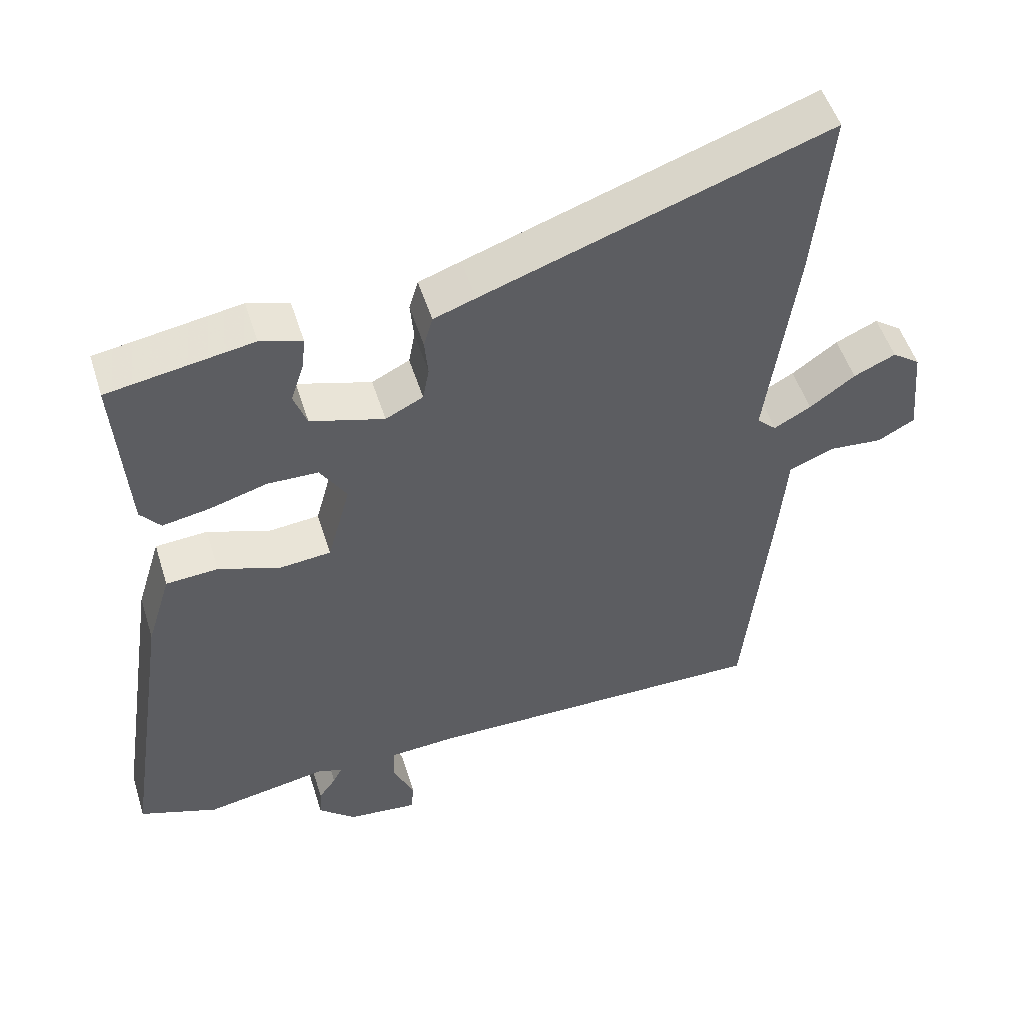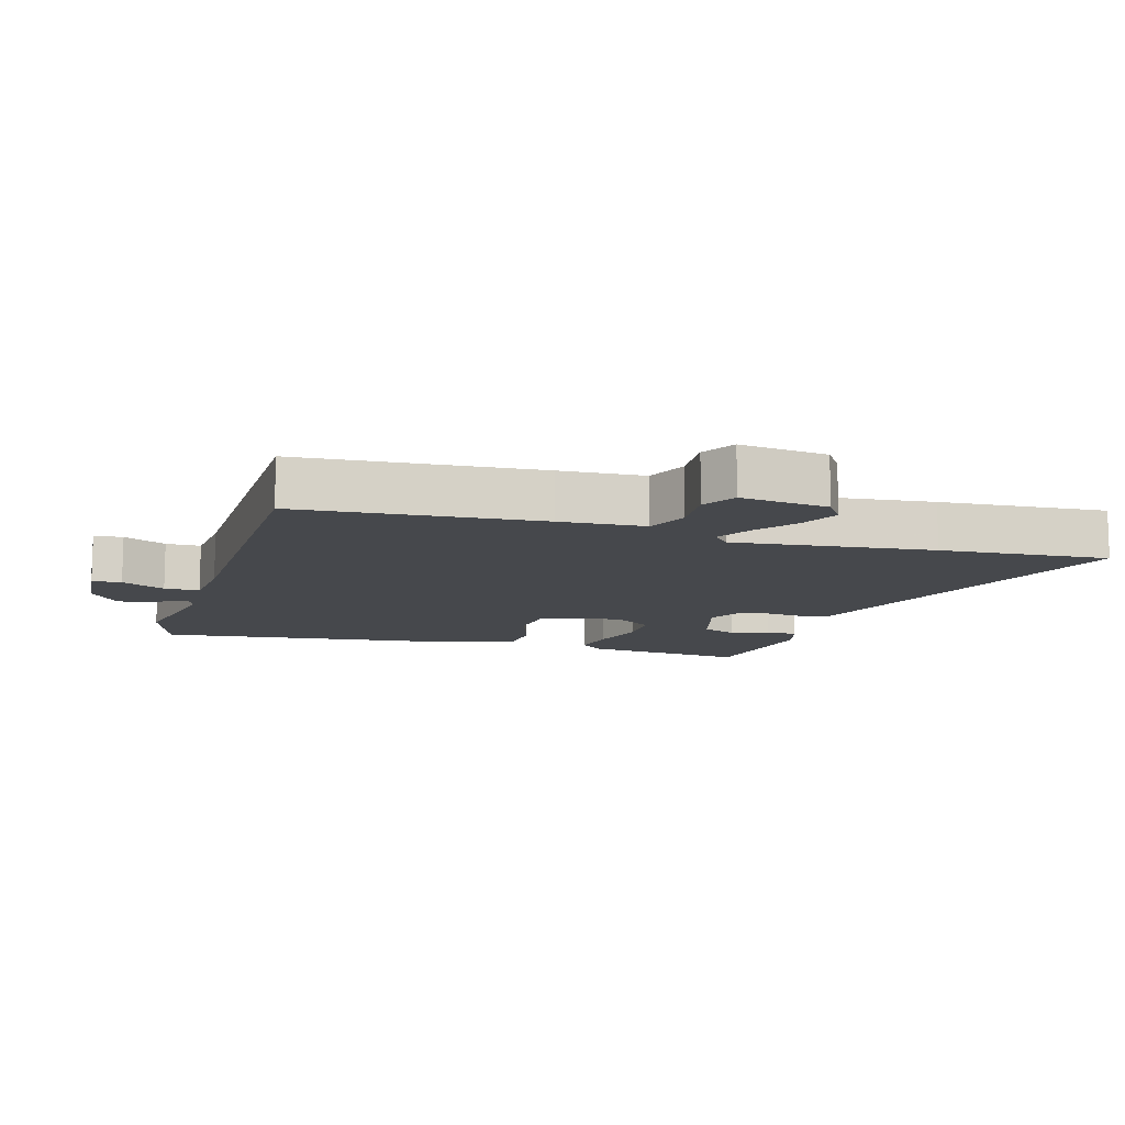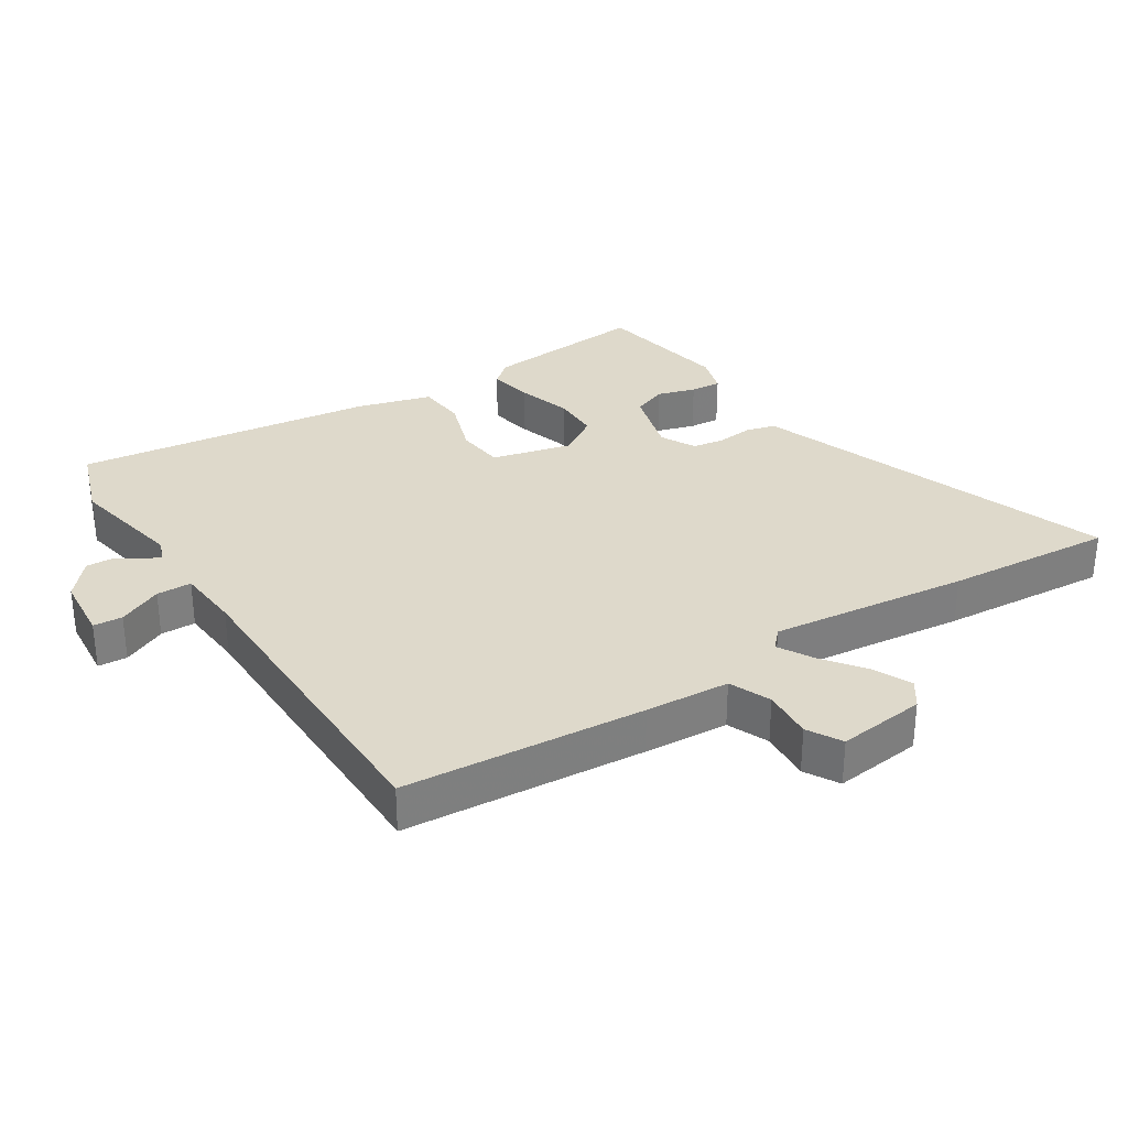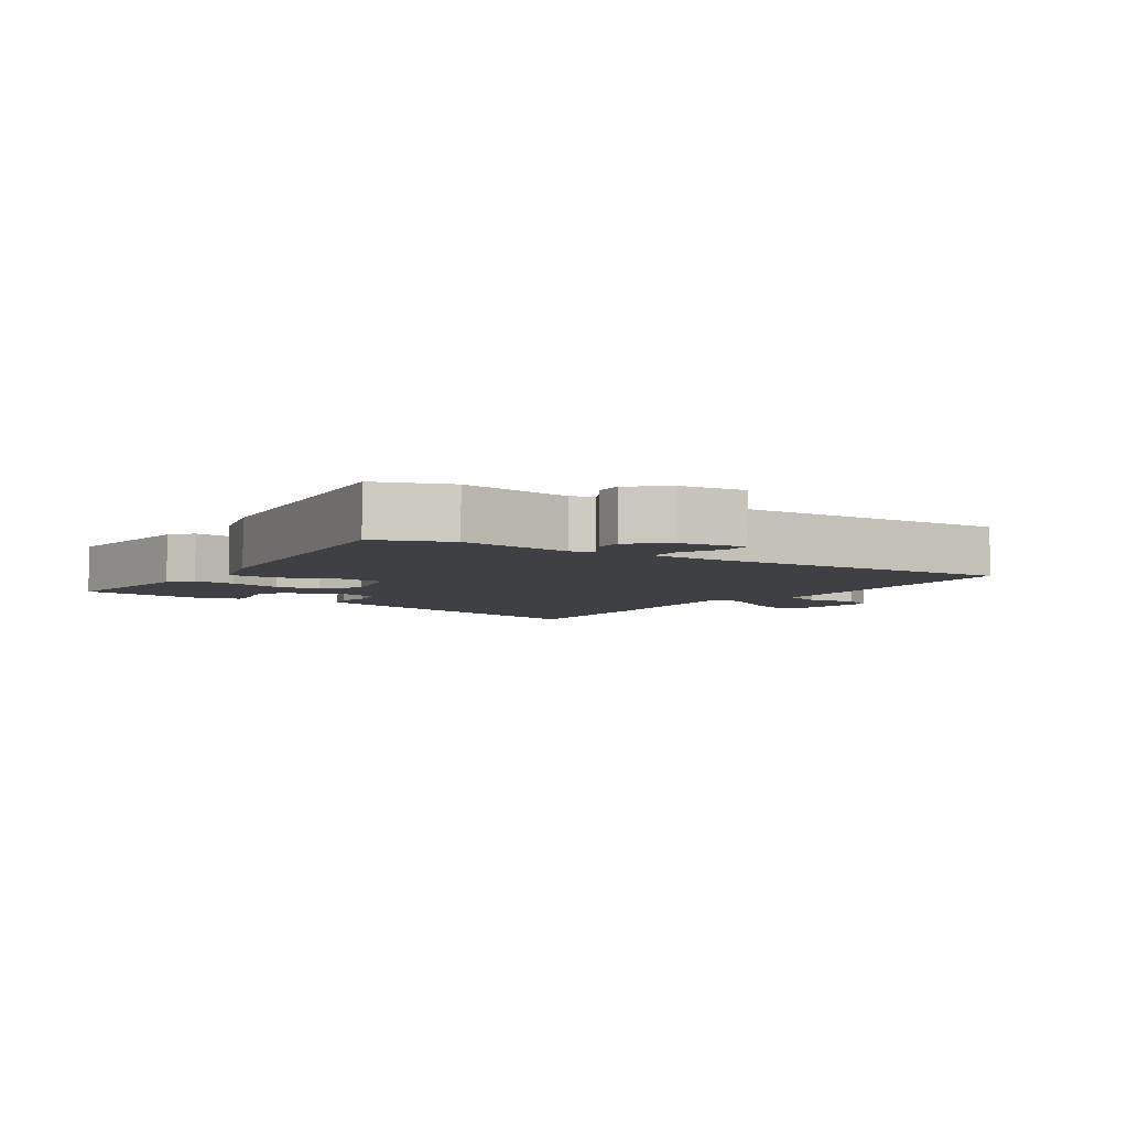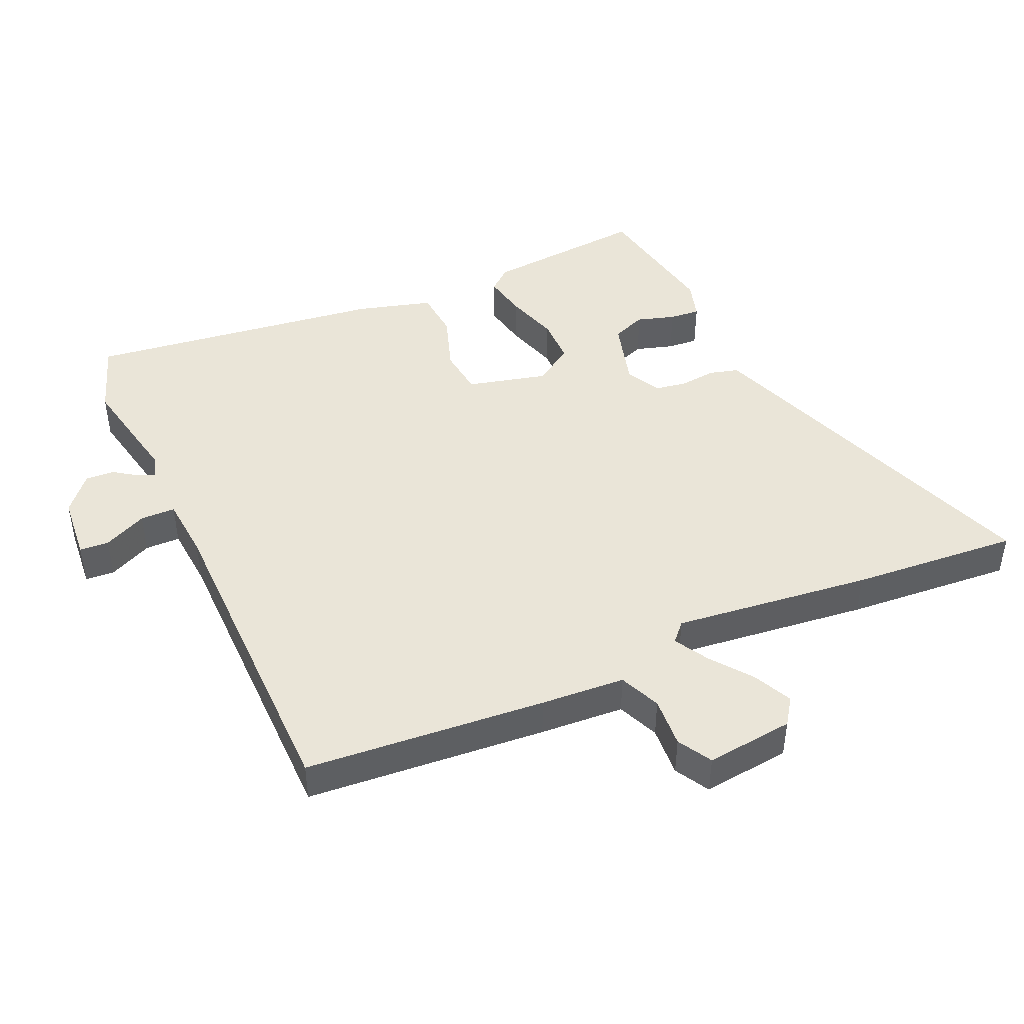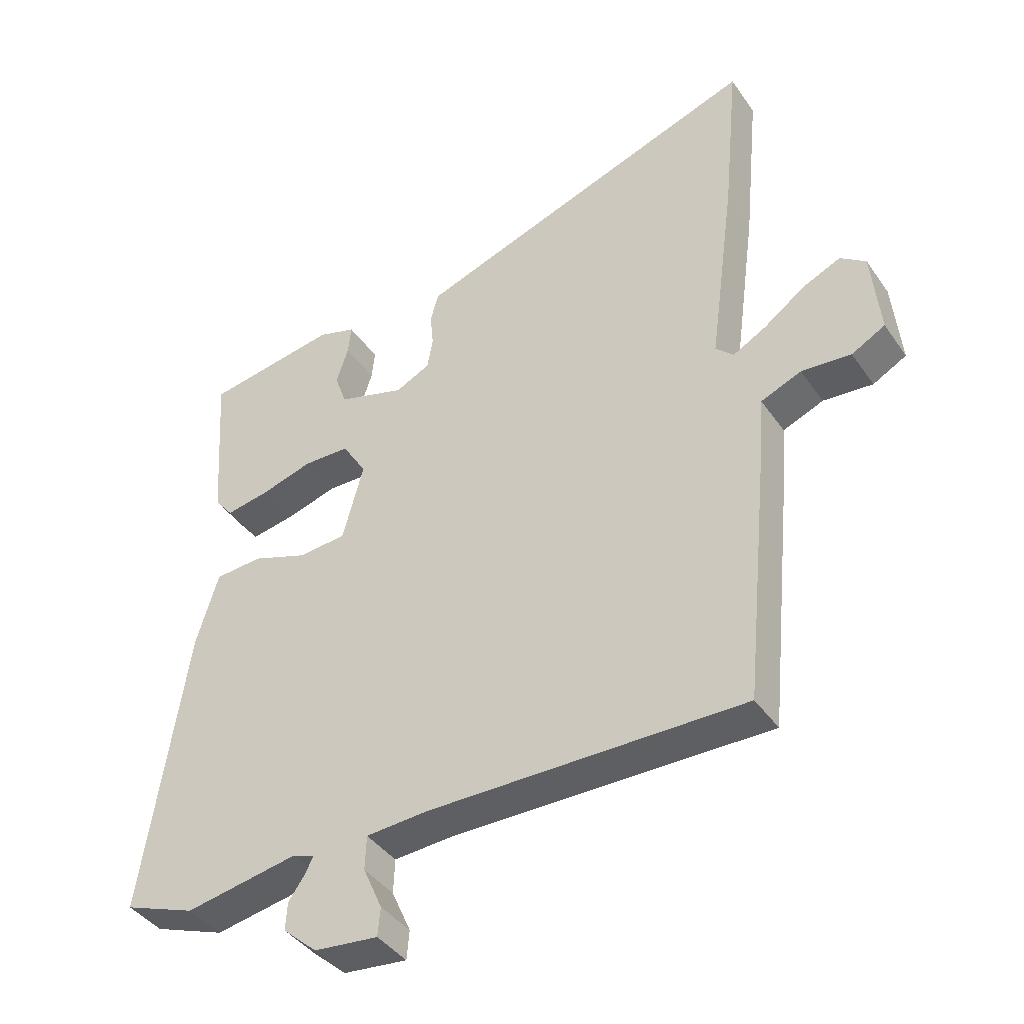
<metadata>
{"format":"obj","ext":"obj","renderer":"f3d","projection":"perspective","resolution":1024,"background":"white","views":[{"elev":51.7,"azim":162.7,"up":"+Z"},{"elev":-11.5,"azim":-107.9,"up":"+Y"},{"elev":31.8,"azim":-123.7,"up":"+Y"},{"elev":-4.8,"azim":146.0,"up":"+Y"},{"elev":45.0,"azim":-115.2,"up":"+Y"},{"elev":-40.9,"azim":-148.4,"up":"+Z"}]}
</metadata>
<code>
v 0.475 0.07 0.507
v 0.458 0.07 0.255
v 0.429 0.07 0.219
v 0.361 0.07 0.231
v 0.278 0.07 0.255
v 0.205 0.07 0.253
v 0.167 0.07 0.191
v 0.2 0.07 0.069
v 0.274 0.07 0.062
v 0.363 0.07 0.094
v 0.438 0.07 0.089
v 0.473 0.07 -0.026
v 0.542 0.07 -0.484
v 0.429 0.07 -0.526
v 0.251 0.07 -0.494
v 0.217 0.07 -0.507
v 0.23 0.07 -0.533
v 0.255 0.07 -0.568
v 0.258 0.07 -0.612
v 0.204 0.07 -0.66
v 0.103 0.07 -0.671
v 0.099 0.07 -0.626
v 0.129 0.07 -0.558
v 0.127 0.07 -0.504
v 0.029 0.07 -0.498
v -0.469 0.07 -0.504
v -0.506 0.07 -0.133
v -0.517 0.07 -0.003
v -0.581 0.07 0.023
v -0.659 0.07 0.016
v -0.712 0.07 0.045
v -0.699 0.07 0.181
v -0.659 0.07 0.21
v -0.599 0.07 0.183
v -0.534 0.07 0.136
v -0.481 0.07 0.107
v -0.453 0.07 0.134
v -0.494 0.07 0.439
v -0.519 0.07 0.698
v -0.025 0.07 0.529
v 0.035 0.07 0.508
v 0.048 0.07 0.463
v 0.043 0.07 0.408
v 0.052 0.07 0.359
v 0.106 0.07 0.332
v 0.212 0.07 0.364
v 0.231 0.07 0.417
v 0.212 0.07 0.475
v 0.207 0.07 0.522
v 0.267 0.07 0.541
v 0.475 0 0.507
v 0.458 0 0.255
v 0.429 0 0.219
v 0.361 0 0.231
v 0.278 0 0.255
v 0.205 0 0.253
v 0.167 0 0.191
v 0.2 0 0.069
v 0.274 0 0.062
v 0.363 0 0.094
v 0.438 0 0.089
v 0.473 0 -0.026
v 0.542 0 -0.484
v 0.429 0 -0.526
v 0.251 0 -0.494
v 0.217 0 -0.507
v 0.23 0 -0.533
v 0.255 0 -0.568
v 0.258 0 -0.612
v 0.204 0 -0.66
v 0.103 0 -0.671
v 0.099 0 -0.626
v 0.129 0 -0.558
v 0.127 0 -0.504
v 0.029 0 -0.498
v -0.469 0 -0.504
v -0.506 0 -0.133
v -0.517 0 -0.003
v -0.581 0 0.023
v -0.659 0 0.016
v -0.712 0 0.045
v -0.699 0 0.181
v -0.659 0 0.21
v -0.599 0 0.183
v -0.534 0 0.136
v -0.481 0 0.107
v -0.453 0 0.134
v -0.494 0 0.439
v -0.519 0 0.698
v -0.025 0 0.529
v 0.035 0 0.508
v 0.048 0 0.463
v 0.043 0 0.408
v 0.052 0 0.359
v 0.106 0 0.332
v 0.212 0 0.364
v 0.231 0 0.417
v 0.212 0 0.475
v 0.207 0 0.522
v 0.267 0 0.541
f 2 3 4
f 1 2 4
f 50 1 4
f 49 50 4
f 48 49 4
f 47 48 4
f 46 47 4 5
f 45 46 5 6
f 44 45 6 7
f 41 42 43
f 40 41 43
f 39 40 43
f 38 39 43
f 37 38 43
f 36 37 43 44
f 33 34 35
f 32 33 35
f 31 32 35
f 30 31 35
f 29 30 35
f 28 29 35 36
f 44 7 8
f 36 44 8
f 28 36 8
f 27 28 8
f 26 27 8
f 25 26 8
f 21 22 23
f 20 21 23
f 19 20 23
f 18 19 23
f 17 18 23
f 16 17 23 24
f 25 8 9
f 24 25 9
f 16 24 9
f 15 16 9
f 13 14 15
f 12 13 15
f 11 12 15
f 10 11 15
f 9 10 15
f 54 53 52
f 54 52 51
f 54 51 100
f 54 100 99
f 54 99 98
f 54 98 97
f 55 54 97 96
f 56 55 96 95
f 57 56 95 94
f 93 92 91
f 93 91 90
f 93 90 89
f 93 89 88
f 93 88 87
f 94 93 87 86
f 85 84 83
f 85 83 82
f 85 82 81
f 85 81 80
f 85 80 79
f 86 85 79 78
f 58 57 94
f 58 94 86
f 58 86 78
f 58 78 77
f 58 77 76
f 58 76 75
f 73 72 71
f 73 71 70
f 73 70 69
f 73 69 68
f 73 68 67
f 74 73 67 66
f 59 58 75
f 59 75 74
f 59 74 66
f 59 66 65
f 65 64 63
f 65 63 62
f 65 62 61
f 65 61 60
f 65 60 59
f 1 51 52 2
f 2 52 53 3
f 3 53 54 4
f 4 54 55 5
f 5 55 56 6
f 6 56 57 7
f 7 57 58 8
f 8 58 59 9
f 9 59 60 10
f 10 60 61 11
f 11 61 62 12
f 12 62 63 13
f 13 63 64 14
f 14 64 65 15
f 15 65 66 16
f 16 66 67 17
f 17 67 68 18
f 18 68 69 19
f 19 69 70 20
f 20 70 71 21
f 21 71 72 22
f 22 72 73 23
f 23 73 74 24
f 24 74 75 25
f 25 75 76 26
f 26 76 77 27
f 27 77 78 28
f 28 78 79 29
f 29 79 80 30
f 30 80 81 31
f 31 81 82 32
f 32 82 83 33
f 33 83 84 34
f 34 84 85 35
f 35 85 86 36
f 36 86 87 37
f 37 87 88 38
f 38 88 89 39
f 39 89 90 40
f 40 90 91 41
f 41 91 92 42
f 42 92 93 43
f 43 93 94 44
f 44 94 95 45
f 45 95 96 46
f 46 96 97 47
f 47 97 98 48
f 48 98 99 49
f 49 99 100 50
f 50 100 51 1

</code>
